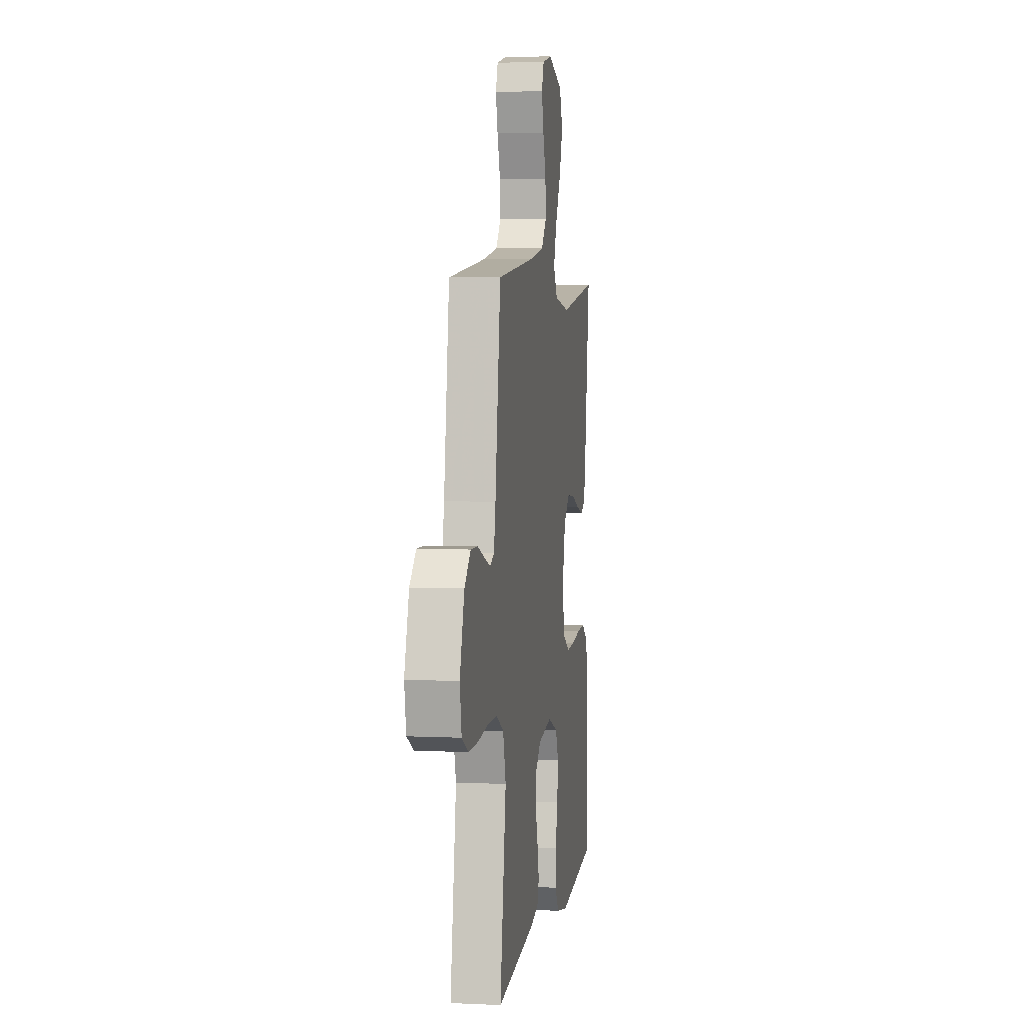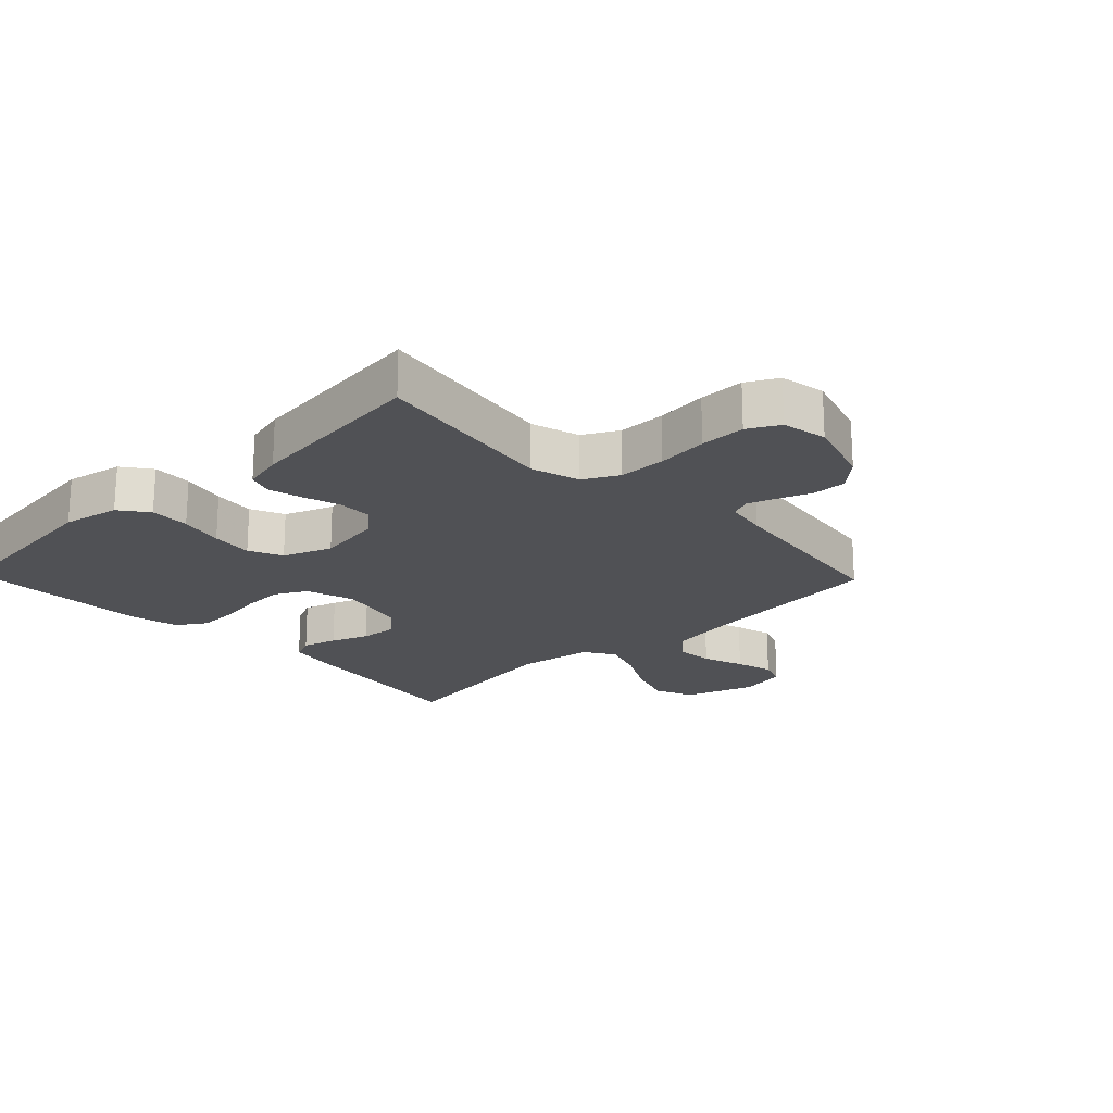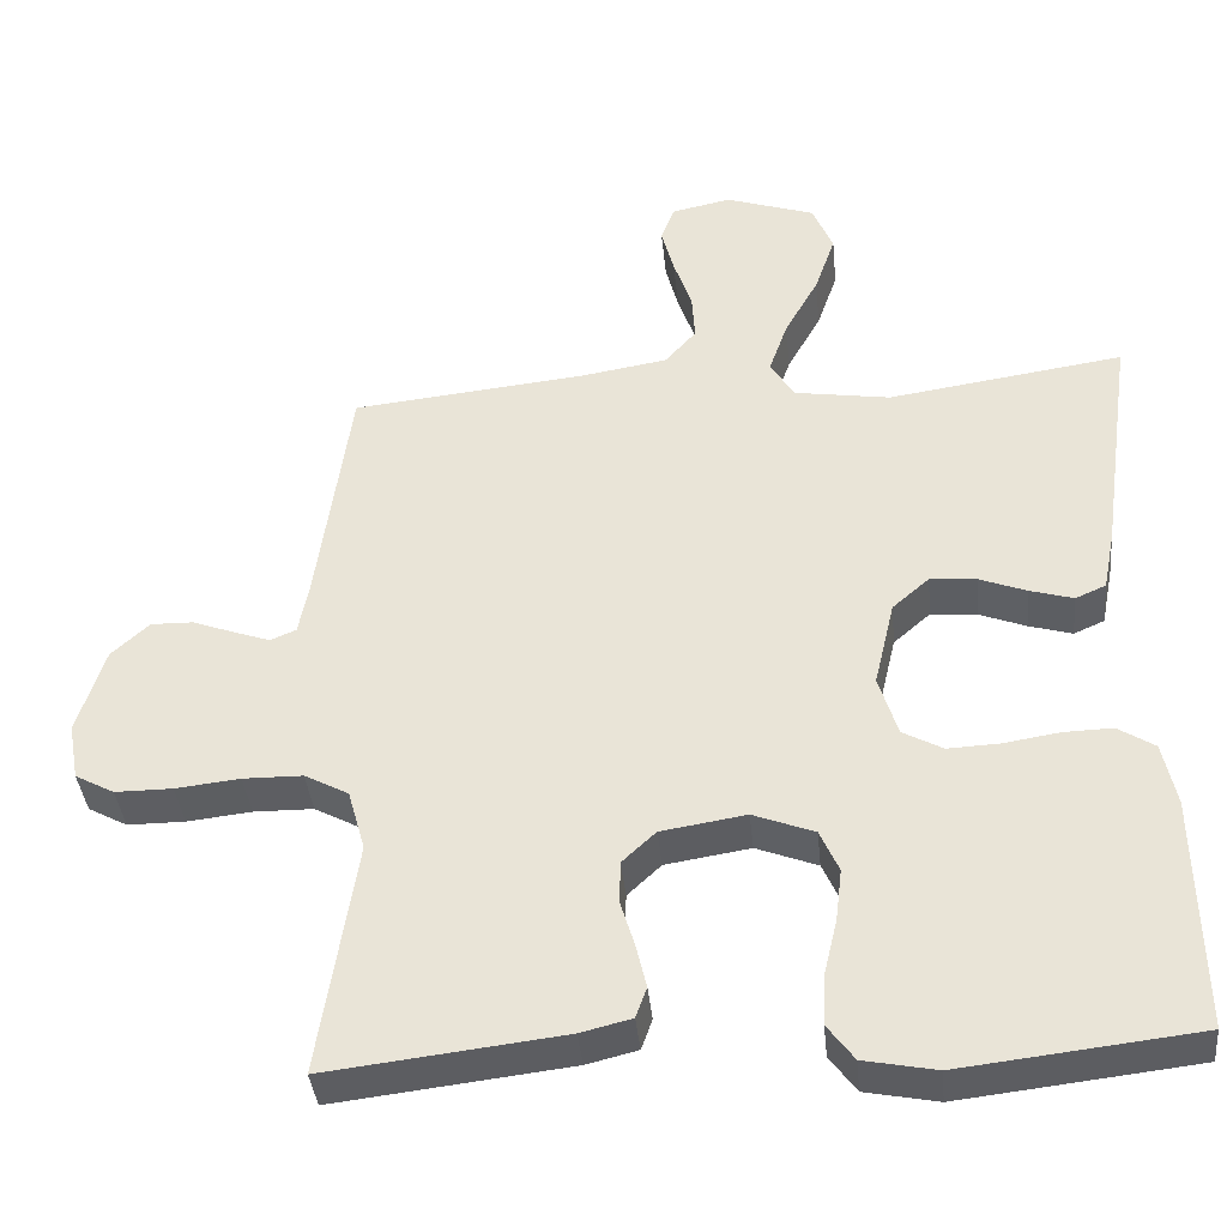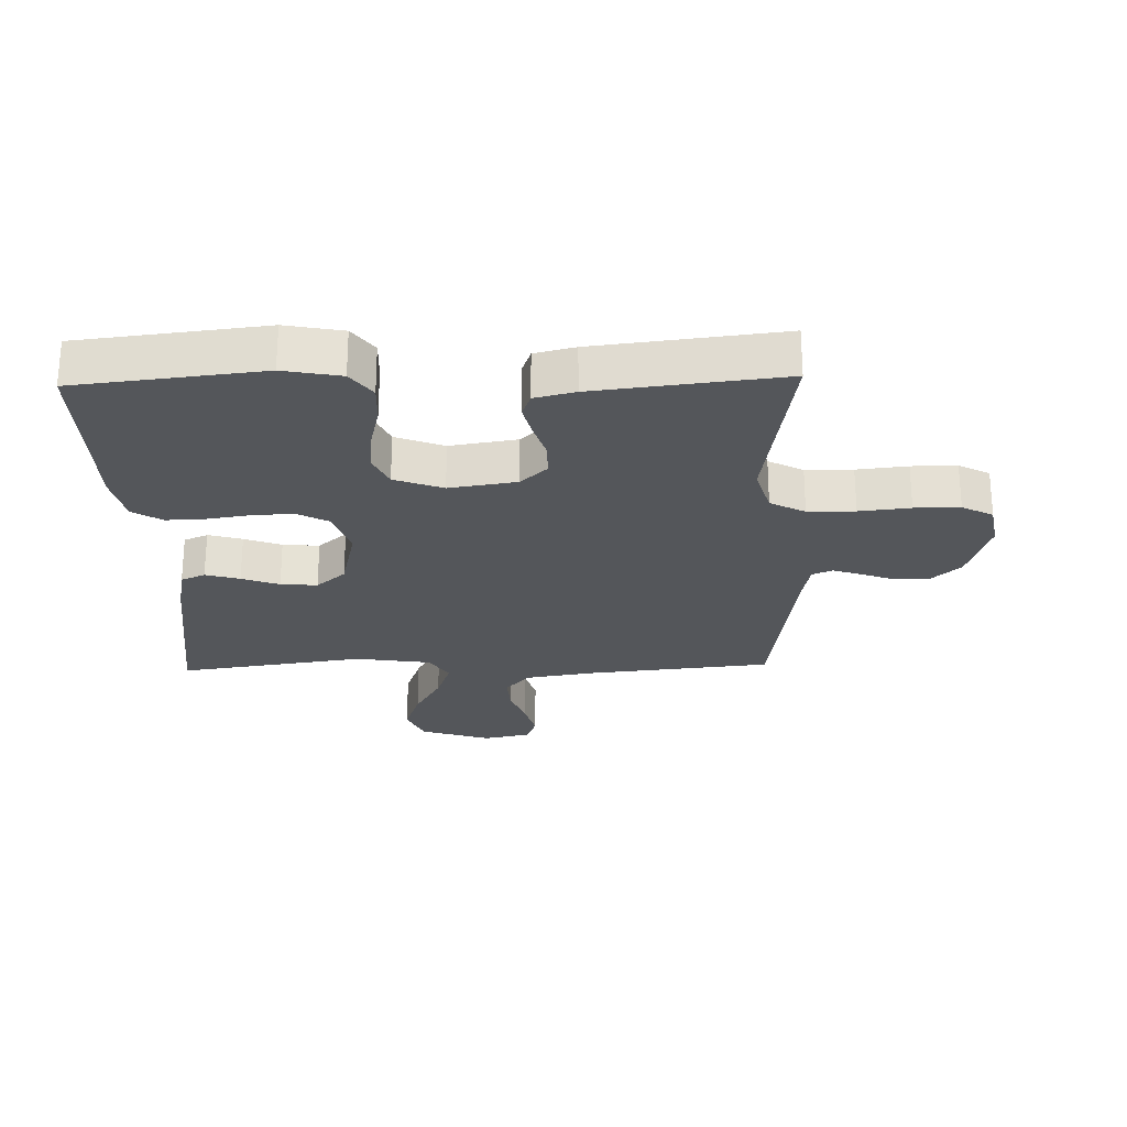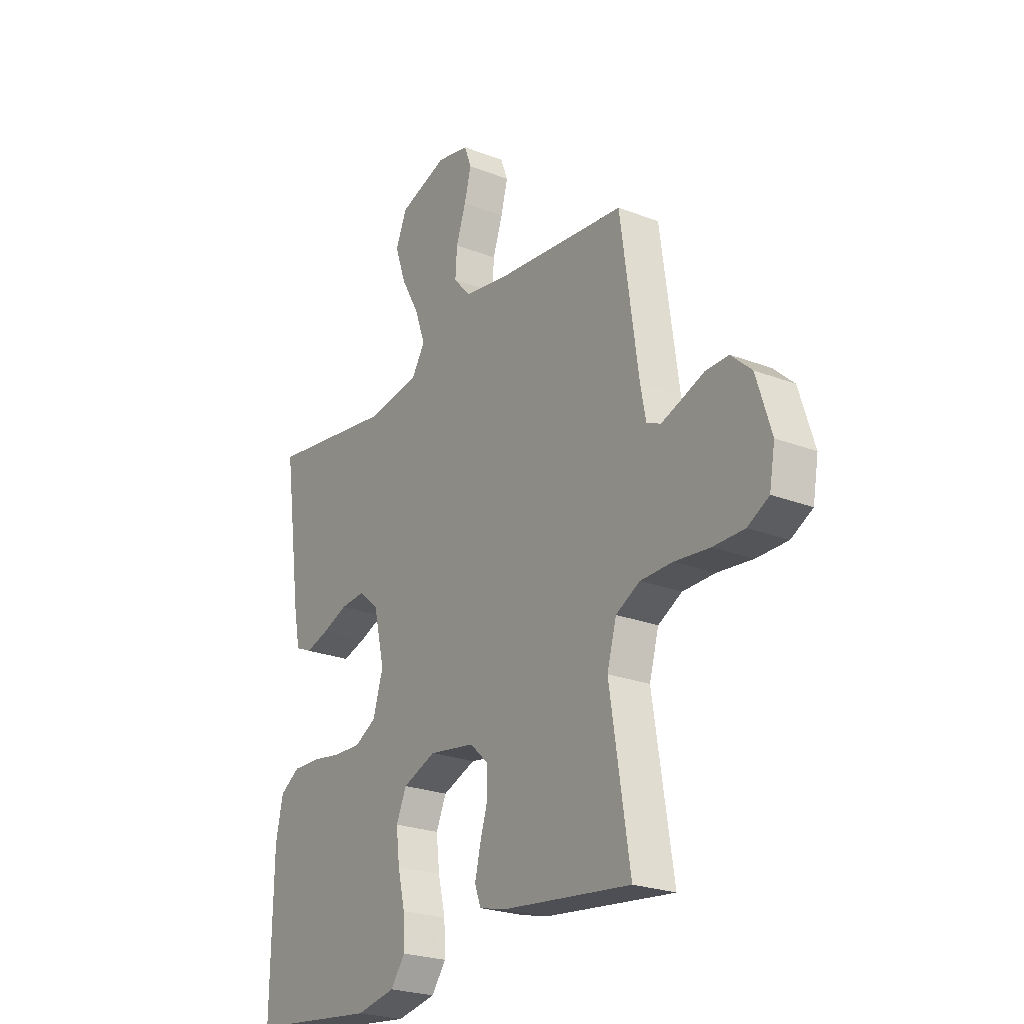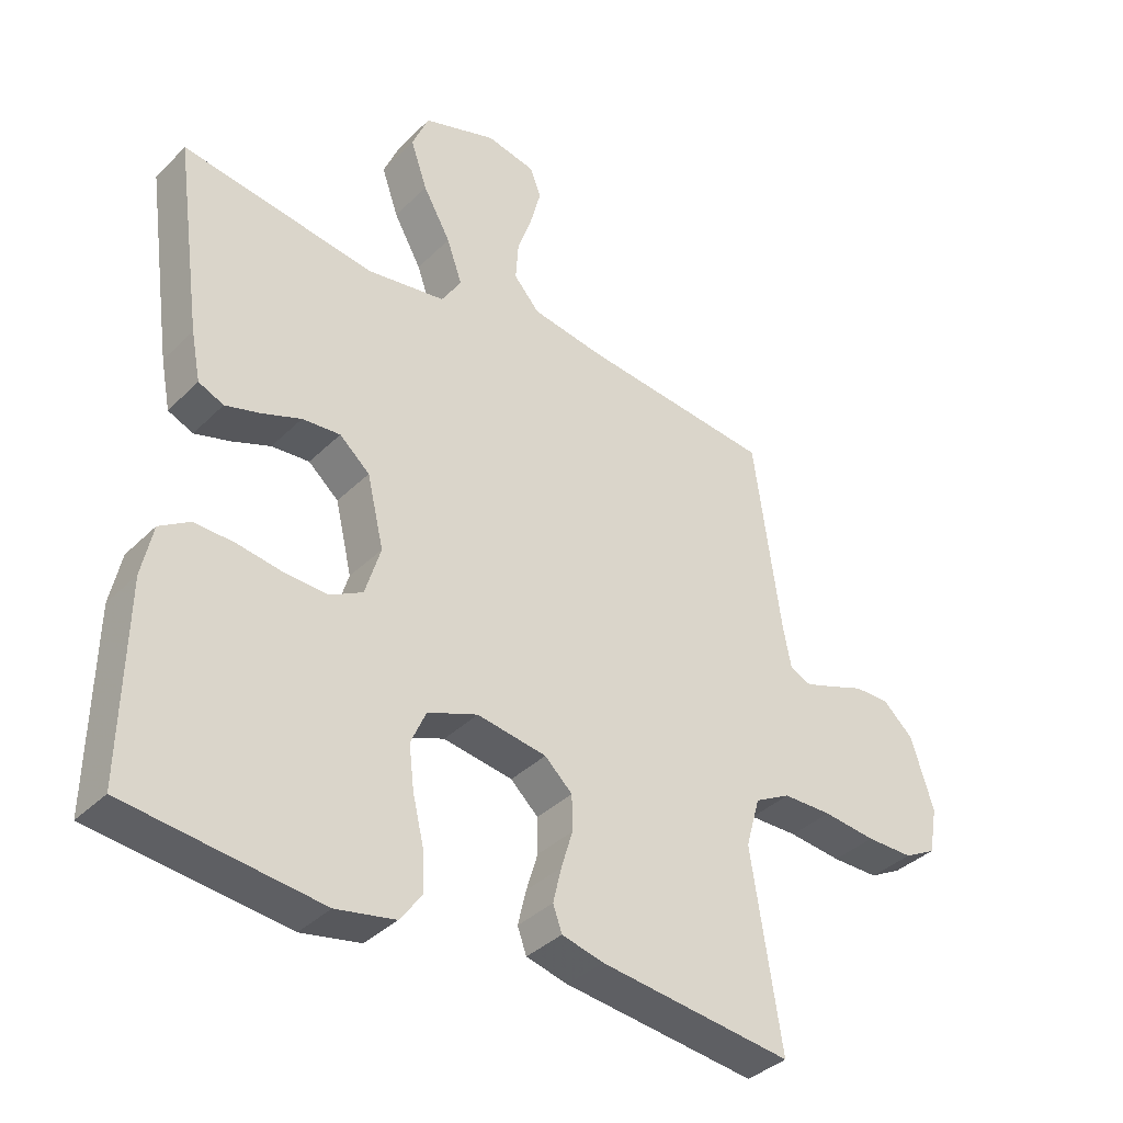
<metadata>
{"format":"obj","ext":"obj","renderer":"f3d","projection":"perspective","resolution":1024,"background":"white","views":[{"elev":4.7,"azim":-81.4,"up":"+Z"},{"elev":-20.2,"azim":-136.1,"up":"+Y"},{"elev":-38.5,"azim":5.6,"up":"+Z"},{"elev":-25.1,"azim":-178.4,"up":"+Y"},{"elev":-24.0,"azim":-122.8,"up":"+Z"},{"elev":-37.3,"azim":141.1,"up":"+Z"}]}
</metadata>
<code>
v 0.5 0.07 0.5
v 0.458 0.07 0.2
v 0.443 0.07 0.124
v 0.404 0.07 0.107
v 0.349 0.07 0.123
v 0.289 0.07 0.146
v 0.23 0.07 0.151
v 0.183 0.07 0.11
v 0.157 0.07 0
v 0.181 0.07 -0.078
v 0.232 0.07 -0.106
v 0.298 0.07 -0.103
v 0.368 0.07 -0.092
v 0.431 0.07 -0.09
v 0.478 0.07 -0.12
v 0.495 0.07 -0.2
v 0.5 0.07 -0.5
v 0.2 0.07 -0.534
v 0.108 0.07 -0.516
v 0.074 0.07 -0.47
v 0.077 0.07 -0.406
v 0.094 0.07 -0.335
v 0.102 0.07 -0.268
v 0.078 0.07 -0.214
v 0 0.07 -0.184
v -0.108 0.07 -0.201
v -0.151 0.07 -0.241
v -0.152 0.07 -0.296
v -0.134 0.07 -0.355
v -0.121 0.07 -0.41
v -0.135 0.07 -0.449
v -0.2 0.07 -0.465
v -0.5 0.07 -0.5
v -0.453 0.07 -0.2
v -0.475 0.07 -0.122
v -0.531 0.07 -0.092
v -0.607 0.07 -0.091
v -0.689 0.07 -0.1
v -0.762 0.07 -0.1
v -0.812 0.07 -0.073
v -0.825 0.07 0
v -0.79 0.07 0.111
v -0.742 0.07 0.155
v -0.688 0.07 0.154
v -0.634 0.07 0.134
v -0.588 0.07 0.118
v -0.555 0.07 0.132
v -0.542 0.07 0.2
v -0.5 0.07 0.5
v -0.2 0.07 0.531
v -0.09 0.07 0.549
v -0.05 0.07 0.594
v -0.054 0.07 0.655
v -0.077 0.07 0.722
v -0.093 0.07 0.783
v -0.076 0.07 0.828
v 0 0.07 0.844
v 0.114 0.07 0.806
v 0.14 0.07 0.744
v 0.114 0.07 0.669
v 0.071 0.07 0.592
v 0.047 0.07 0.524
v 0.078 0.07 0.475
v 0.2 0.07 0.456
v 0.5 0 0.5
v 0.458 0 0.2
v 0.443 0 0.124
v 0.404 0 0.107
v 0.349 0 0.123
v 0.289 0 0.146
v 0.23 0 0.151
v 0.183 0 0.11
v 0.157 0 0
v 0.181 0 -0.078
v 0.232 0 -0.106
v 0.298 0 -0.103
v 0.368 0 -0.092
v 0.431 0 -0.09
v 0.478 0 -0.12
v 0.495 0 -0.2
v 0.5 0 -0.5
v 0.2 0 -0.534
v 0.108 0 -0.516
v 0.074 0 -0.47
v 0.077 0 -0.406
v 0.094 0 -0.335
v 0.102 0 -0.268
v 0.078 0 -0.214
v 0 0 -0.184
v -0.108 0 -0.201
v -0.151 0 -0.241
v -0.152 0 -0.296
v -0.134 0 -0.355
v -0.121 0 -0.41
v -0.135 0 -0.449
v -0.2 0 -0.465
v -0.5 0 -0.5
v -0.453 0 -0.2
v -0.475 0 -0.122
v -0.531 0 -0.092
v -0.607 0 -0.091
v -0.689 0 -0.1
v -0.762 0 -0.1
v -0.812 0 -0.073
v -0.825 0 0
v -0.79 0 0.111
v -0.742 0 0.155
v -0.688 0 0.154
v -0.634 0 0.134
v -0.588 0 0.118
v -0.555 0 0.132
v -0.542 0 0.2
v -0.5 0 0.5
v -0.2 0 0.531
v -0.09 0 0.549
v -0.05 0 0.594
v -0.054 0 0.655
v -0.077 0 0.722
v -0.093 0 0.783
v -0.076 0 0.828
v 0 0 0.844
v 0.114 0 0.806
v 0.14 0 0.744
v 0.114 0 0.669
v 0.071 0 0.592
v 0.047 0 0.524
v 0.078 0 0.475
v 0.2 0 0.456
f 58 59 60 61
f 58 61 62
f 57 58 62
f 56 57 62
f 53 54 55 56
f 53 56 62
f 52 53 62 63
f 48 49 50
f 47 48 50 51
f 42 43 44 45
f 42 45 46
f 41 42 46
f 40 41 46 47
f 37 38 39 40
f 36 37 40 47
f 31 32 33 34
f 31 34 35
f 28 29 30 31
f 28 31 35
f 27 28 35
f 26 27 35 36
f 19 20 21 22
f 19 22 23
f 18 19 23
f 17 18 23
f 16 17 23 24
f 12 13 14 15
f 11 12 15 16
f 3 4 5 6
f 1 2 3 6
f 64 1 6 7
f 63 64 7 8
f 51 52 63 8
f 47 51 8 9
f 25 26 36 47
f 25 47 9 10
f 11 16 24 25
f 10 11 25
f 125 124 123 122
f 126 125 122
f 126 122 121
f 126 121 120
f 120 119 118 117
f 126 120 117
f 127 126 117 116
f 114 113 112
f 115 114 112 111
f 109 108 107 106
f 110 109 106
f 110 106 105
f 111 110 105 104
f 104 103 102 101
f 111 104 101 100
f 98 97 96 95
f 99 98 95
f 95 94 93 92
f 99 95 92
f 99 92 91
f 100 99 91 90
f 86 85 84 83
f 87 86 83
f 87 83 82
f 87 82 81
f 88 87 81 80
f 79 78 77 76
f 80 79 76 75
f 70 69 68 67
f 70 67 66 65
f 71 70 65 128
f 72 71 128 127
f 72 127 116 115
f 73 72 115 111
f 111 100 90 89
f 74 73 111 89
f 89 88 80 75
f 89 75 74
f 1 65 66 2
f 2 66 67 3
f 3 67 68 4
f 4 68 69 5
f 5 69 70 6
f 6 70 71 7
f 7 71 72 8
f 8 72 73 9
f 9 73 74 10
f 10 74 75 11
f 11 75 76 12
f 12 76 77 13
f 13 77 78 14
f 14 78 79 15
f 15 79 80 16
f 16 80 81 17
f 17 81 82 18
f 18 82 83 19
f 19 83 84 20
f 20 84 85 21
f 21 85 86 22
f 22 86 87 23
f 23 87 88 24
f 24 88 89 25
f 25 89 90 26
f 26 90 91 27
f 27 91 92 28
f 28 92 93 29
f 29 93 94 30
f 30 94 95 31
f 31 95 96 32
f 32 96 97 33
f 33 97 98 34
f 34 98 99 35
f 35 99 100 36
f 36 100 101 37
f 37 101 102 38
f 38 102 103 39
f 39 103 104 40
f 40 104 105 41
f 41 105 106 42
f 42 106 107 43
f 43 107 108 44
f 44 108 109 45
f 45 109 110 46
f 46 110 111 47
f 47 111 112 48
f 48 112 113 49
f 49 113 114 50
f 50 114 115 51
f 51 115 116 52
f 52 116 117 53
f 53 117 118 54
f 54 118 119 55
f 55 119 120 56
f 56 120 121 57
f 57 121 122 58
f 58 122 123 59
f 59 123 124 60
f 60 124 125 61
f 61 125 126 62
f 62 126 127 63
f 63 127 128 64
f 64 128 65 1

</code>
